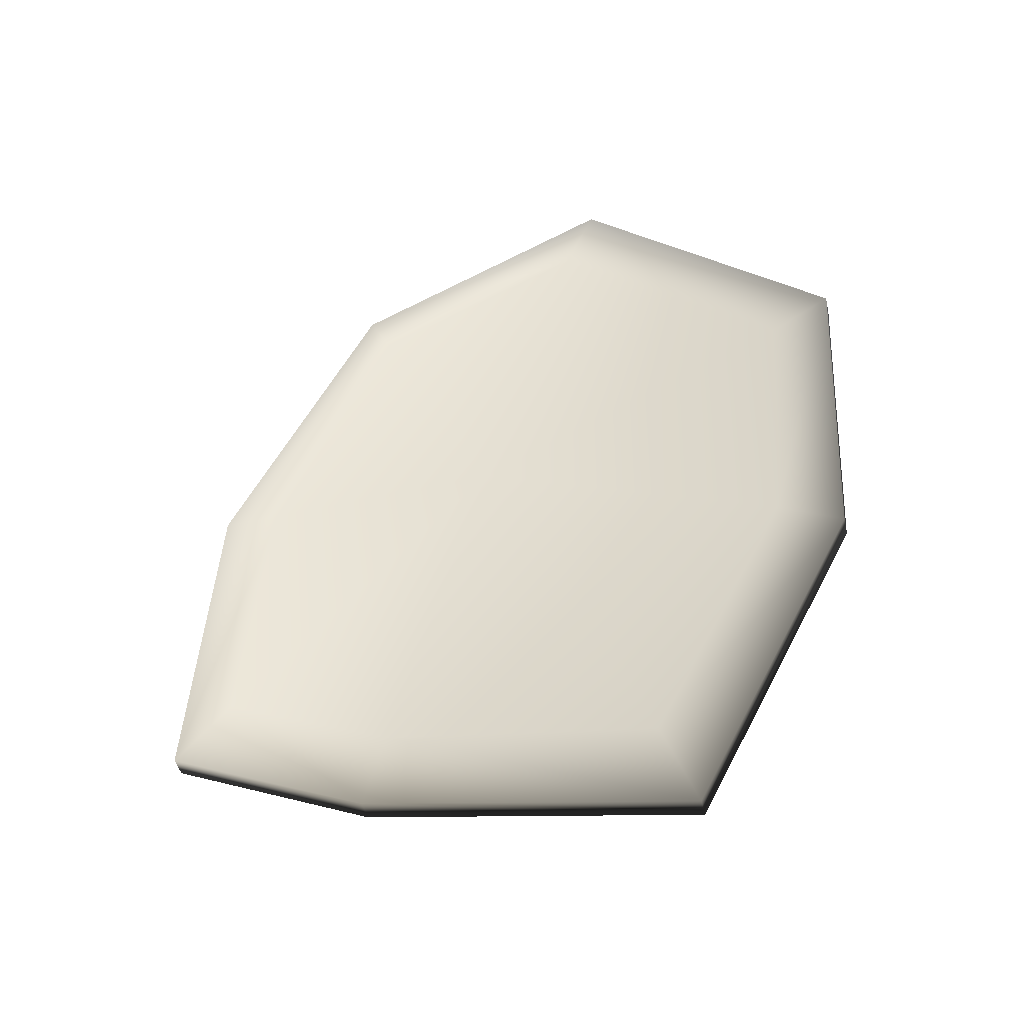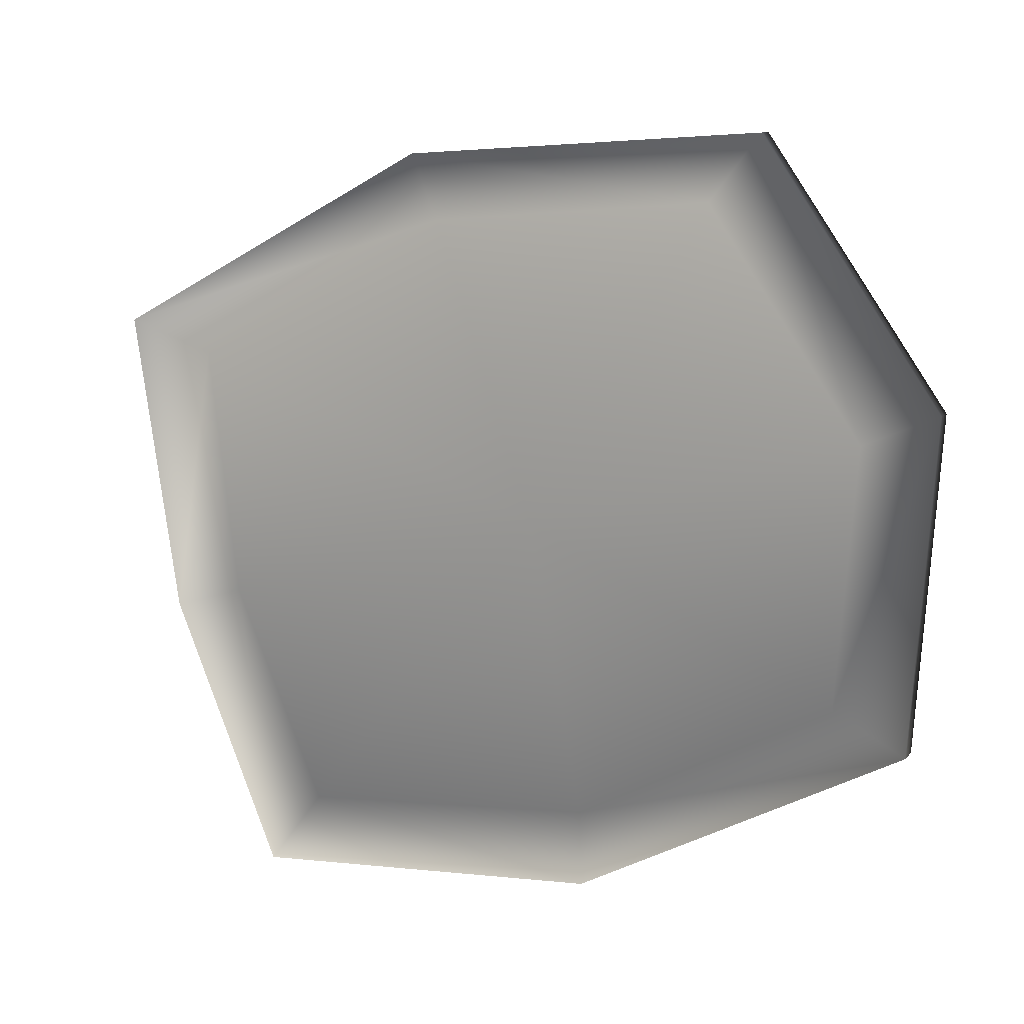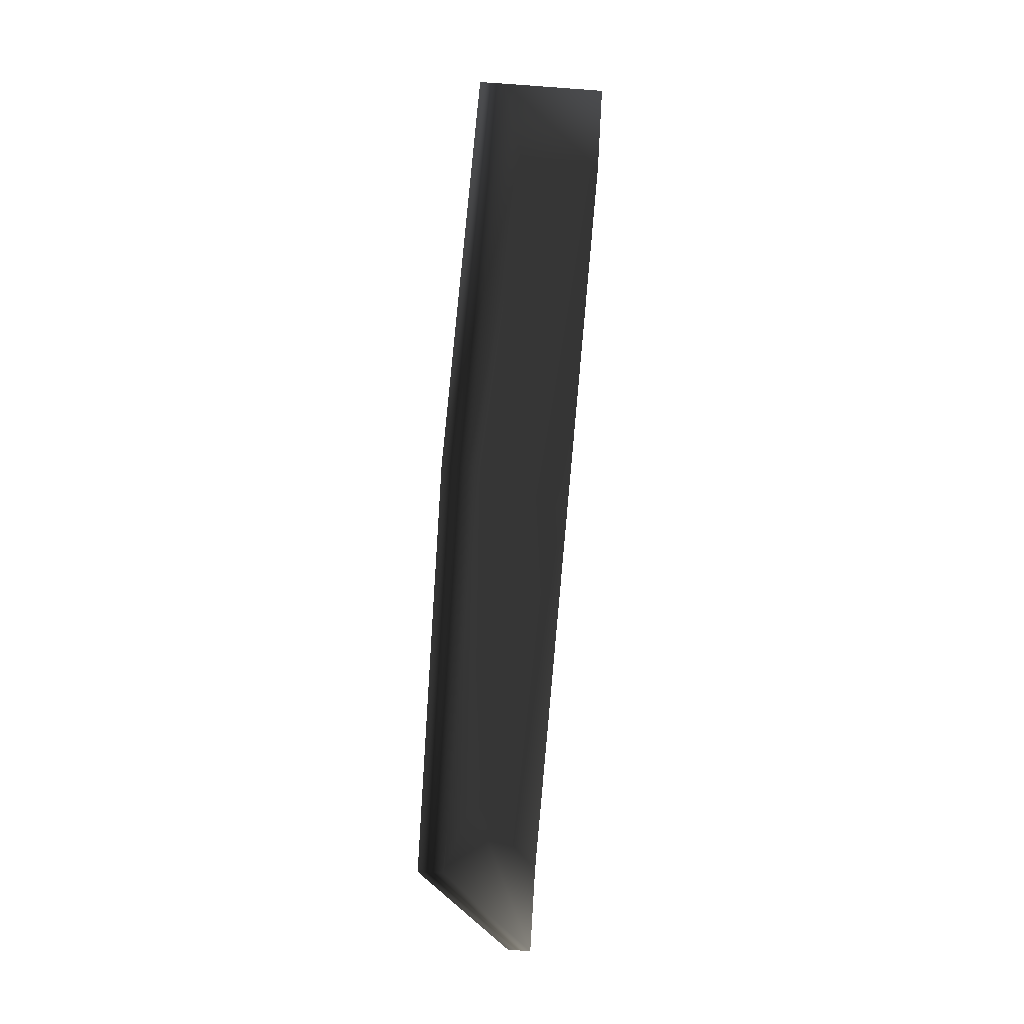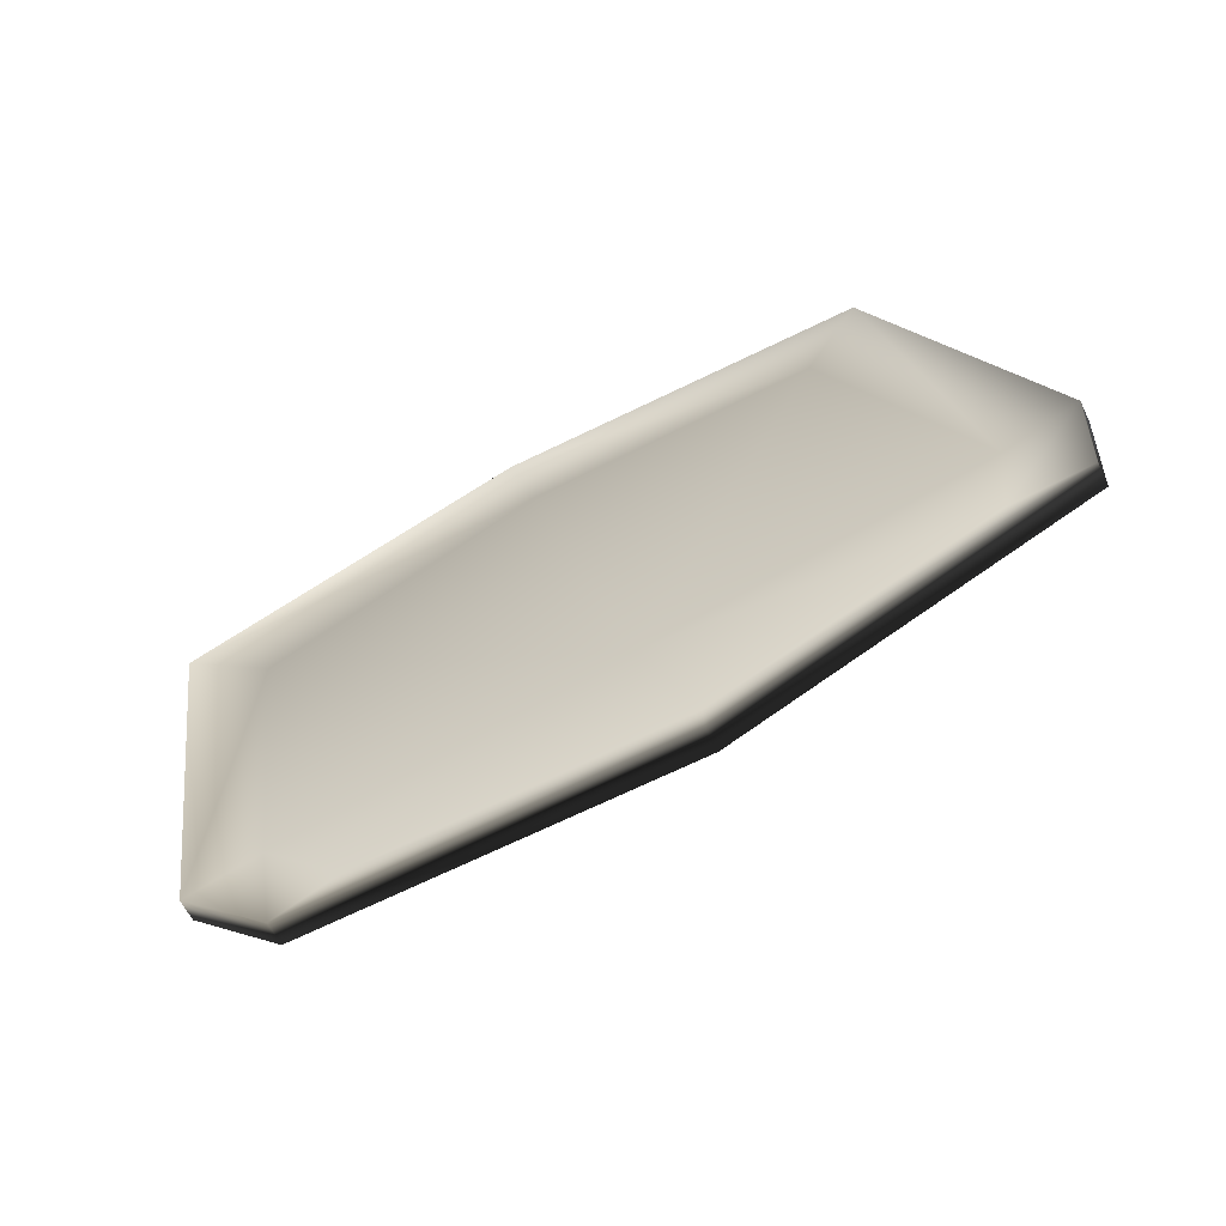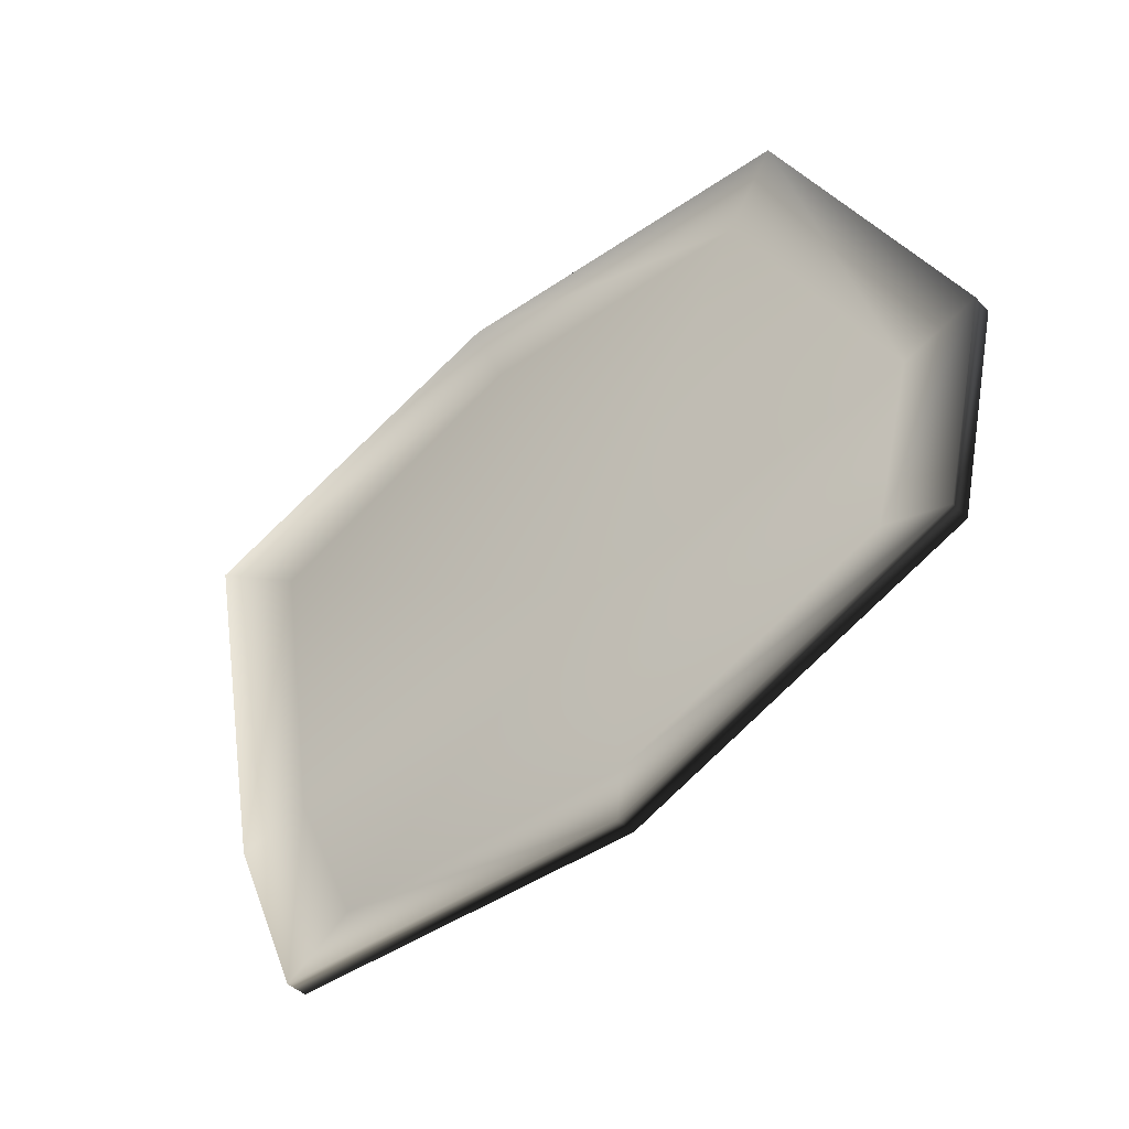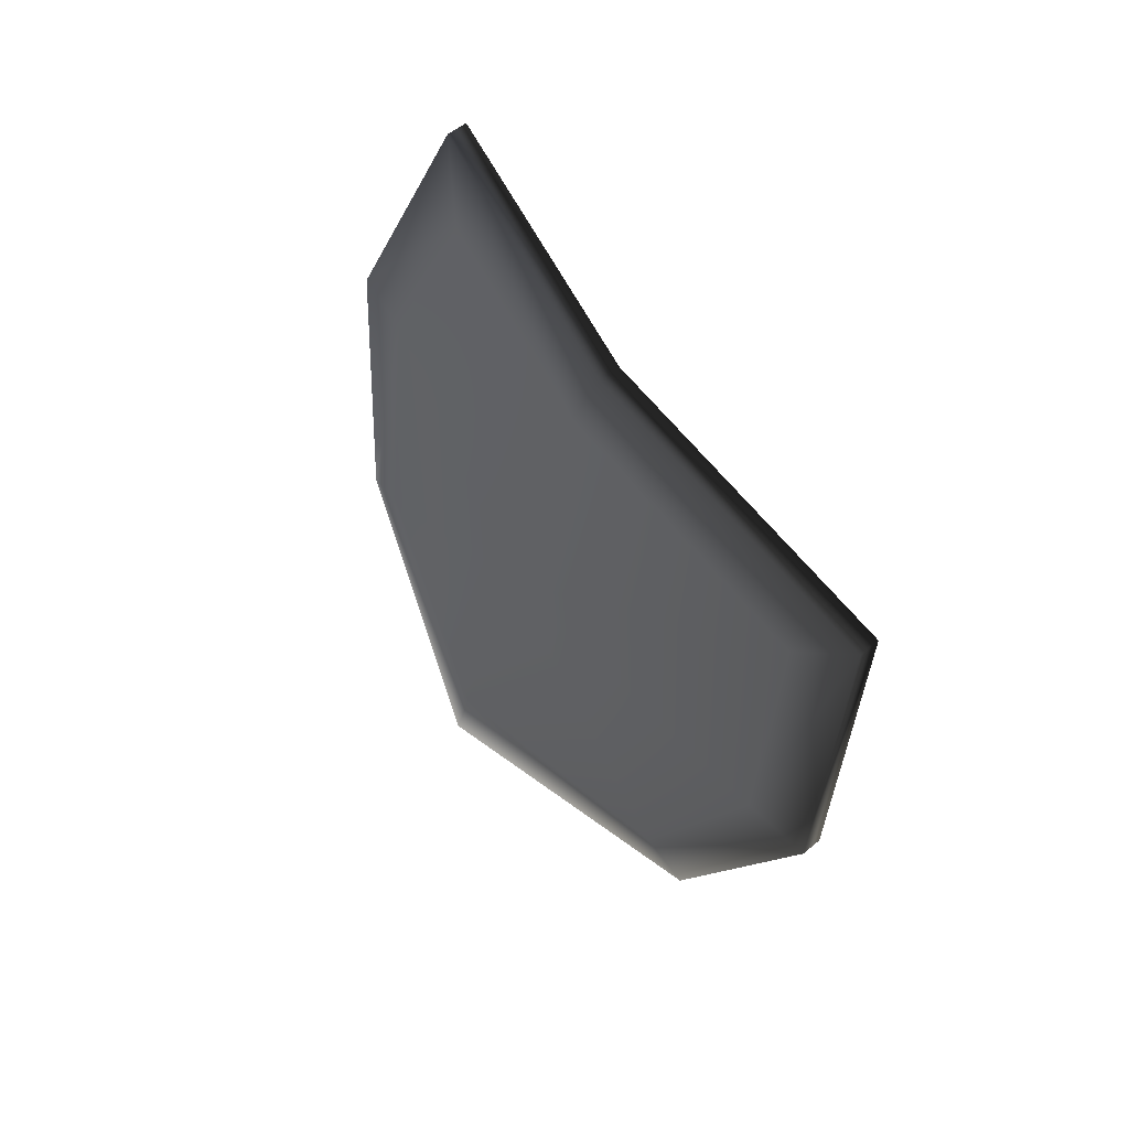
<metadata>
{"format":"obj","ext":"obj","renderer":"f3d","projection":"perspective","resolution":1024,"background":"white","views":[{"elev":-45.8,"azim":103.1,"up":"+Z"},{"elev":10.4,"azim":-66.1,"up":"+Y"},{"elev":-79.1,"azim":-3.6,"up":"+Y"},{"elev":-61.1,"azim":-64.3,"up":"+Y"},{"elev":-39.7,"azim":-51.8,"up":"+Y"},{"elev":53.1,"azim":137.8,"up":"+Z"}]}
</metadata>
<code>
o 2991
v 35 67 1
v 31 82 -31
v 32 95 -7
v 32 97 19
v 36 76 32
v 29 54 32
v 27 42 9
v 28 40 -18
v 34 58 -30
v 29 85 -38
v 31 101 -9
v 31 103 24
v 36 79 39
v 27 51 39
v 26 36 10
v 26 34 -22
v 34 56 -37
v 27 85 -38
v 29 101 -9
v 29 103 24
v 34 79 39
v 25 51 39
v 24 36 10
v 24 34 -22
v 32 56 -37
v 29 82 -31
v 30 95 -7
v 30 97 19
v 34 76 32
v 27 54 32
v 26 42 9
v 26 40 -18
v 32 58 -30
v 33 67 1
f 1 2 3
f 1 3 4
f 1 4 5
f 1 5 6
f 1 6 7
f 1 7 8
f 1 8 9
f 1 9 2
f 2 9 10
f 2 10 11
f 2 11 3
f 3 11 12
f 3 12 4
f 4 12 13
f 4 13 5
f 5 13 14
f 5 14 6
f 6 14 15
f 6 15 7
f 7 15 16
f 7 16 8
f 8 16 17
f 8 17 9
f 9 17 10
f 10 17 18
f 10 18 19
f 10 19 11
f 11 19 20
f 11 20 12
f 12 20 21
f 12 21 13
f 13 21 22
f 13 22 14
f 14 22 23
f 14 23 15
f 15 23 24
f 15 24 16
f 16 24 25
f 16 25 17
f 17 25 18
f 18 25 26
f 18 26 27
f 18 27 19
f 19 27 28
f 19 28 20
f 20 28 29
f 20 29 21
f 21 29 30
f 21 30 22
f 22 30 31
f 22 31 23
f 23 31 32
f 23 32 24
f 24 32 33
f 24 33 25
f 25 33 26
f 26 33 34
f 26 34 27
f 27 34 28
f 28 34 29
f 29 34 30
f 30 34 31
f 31 34 32
f 32 34 33

</code>
